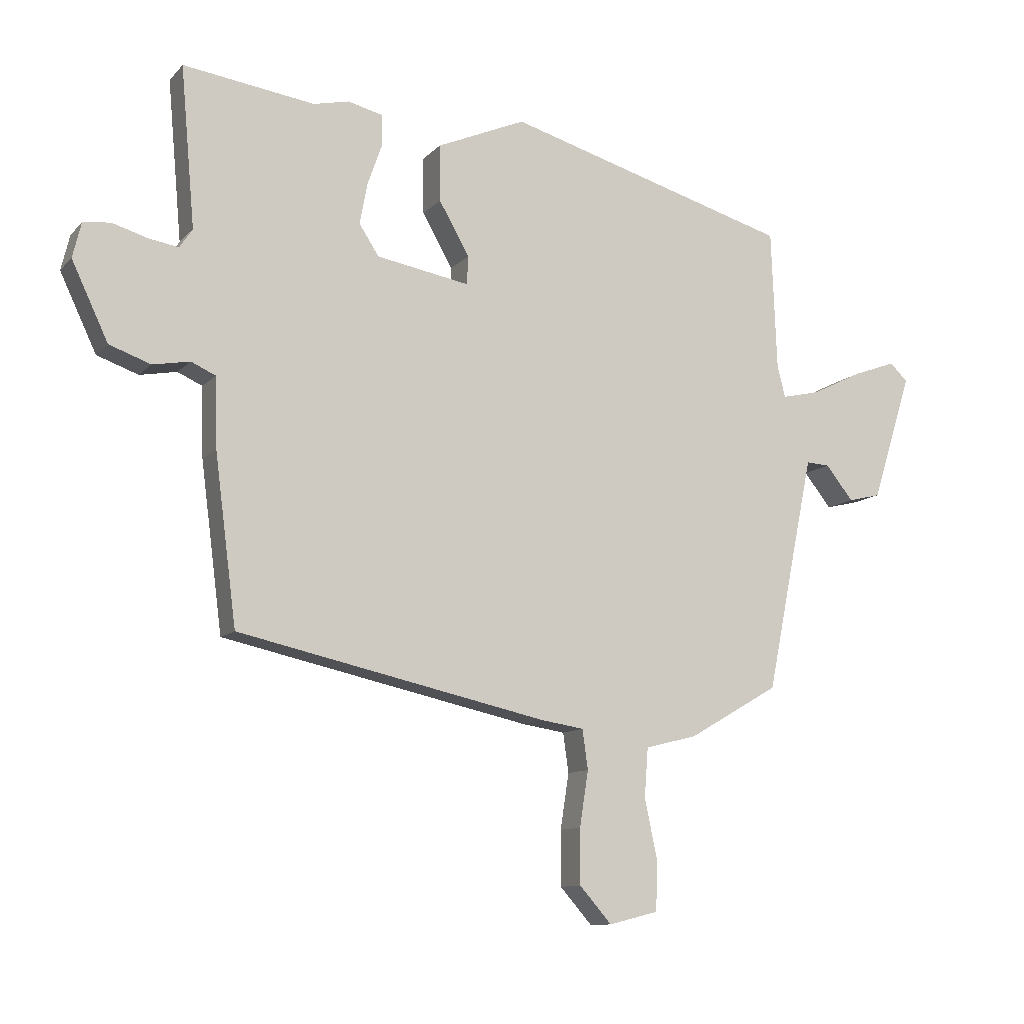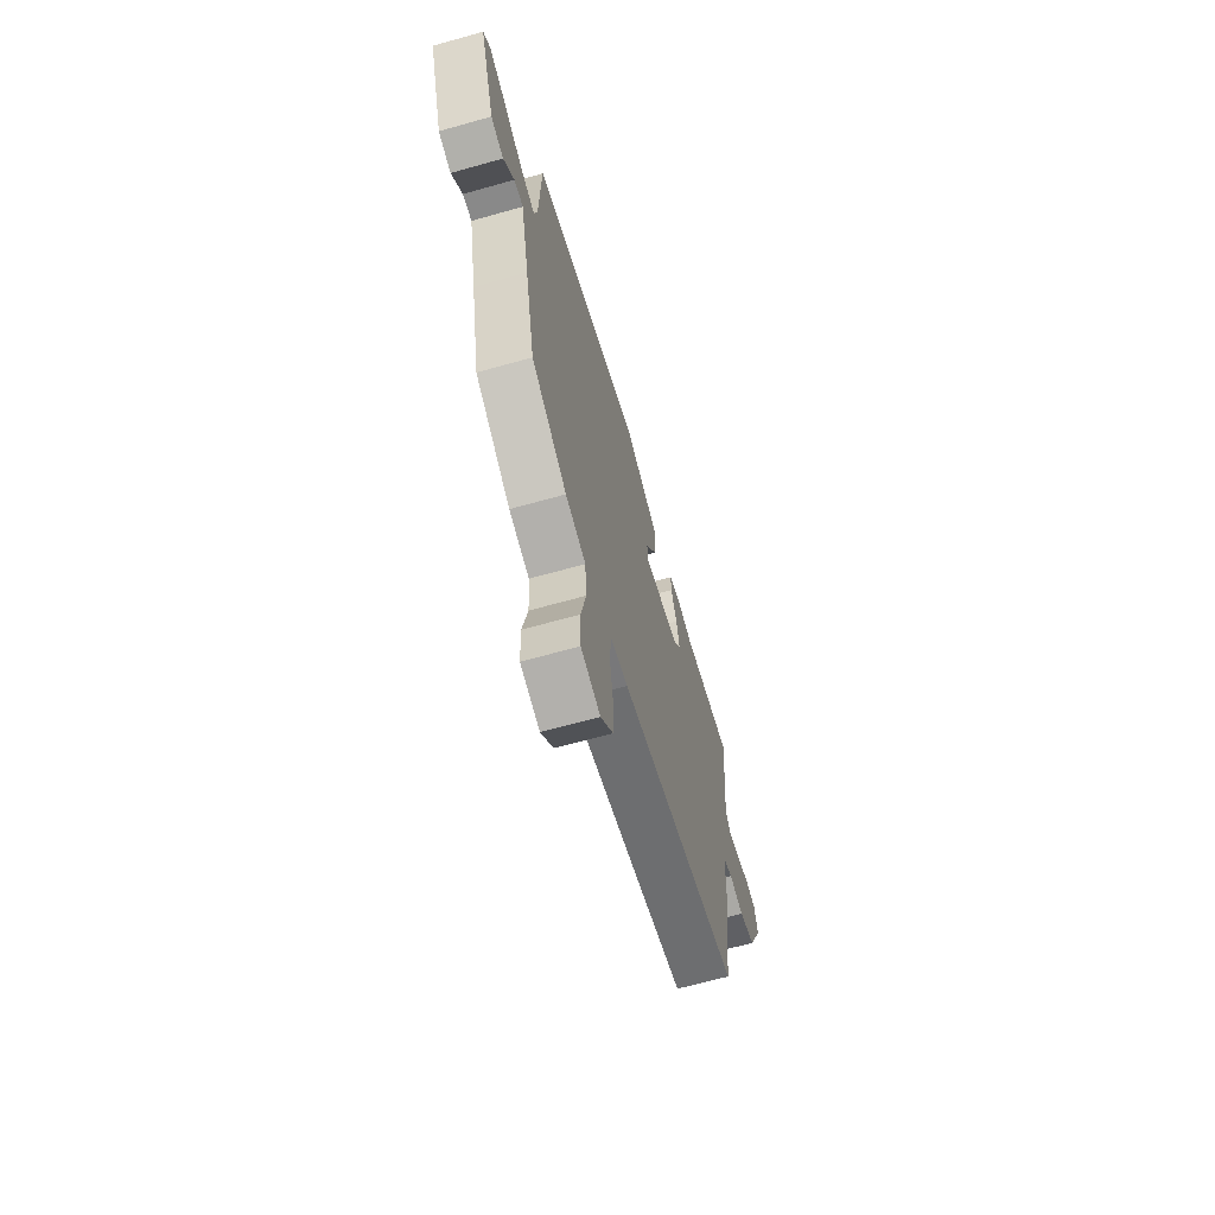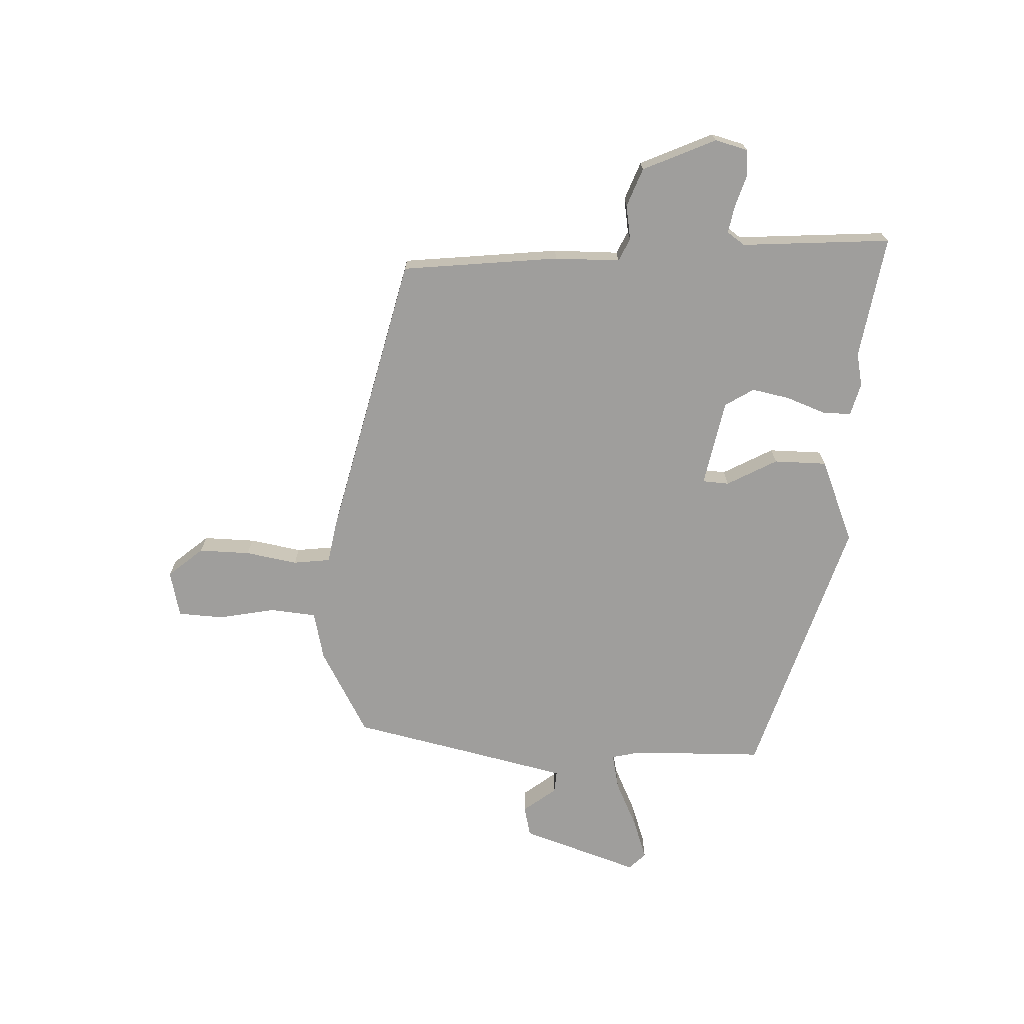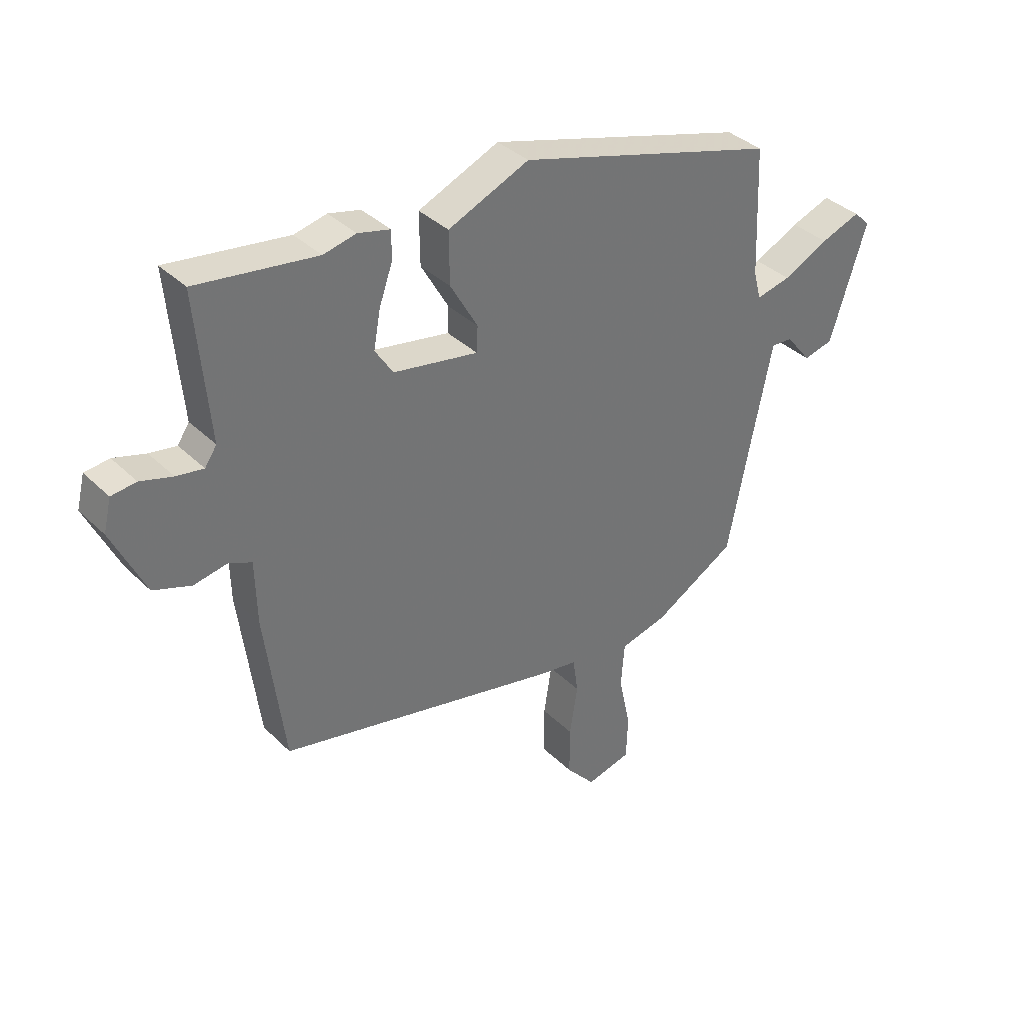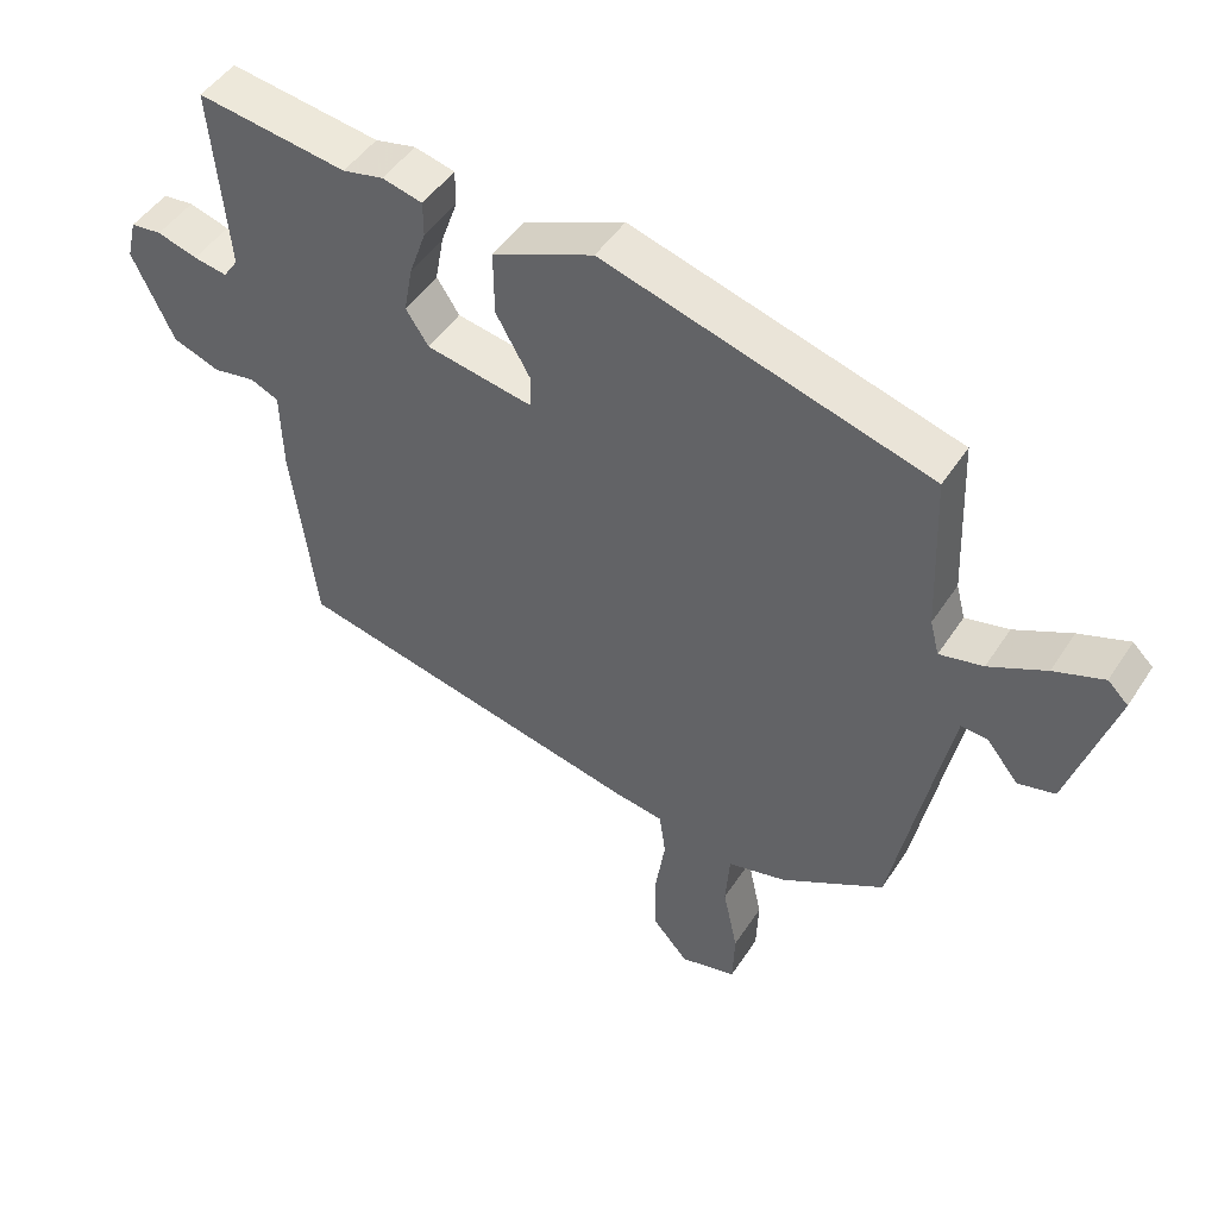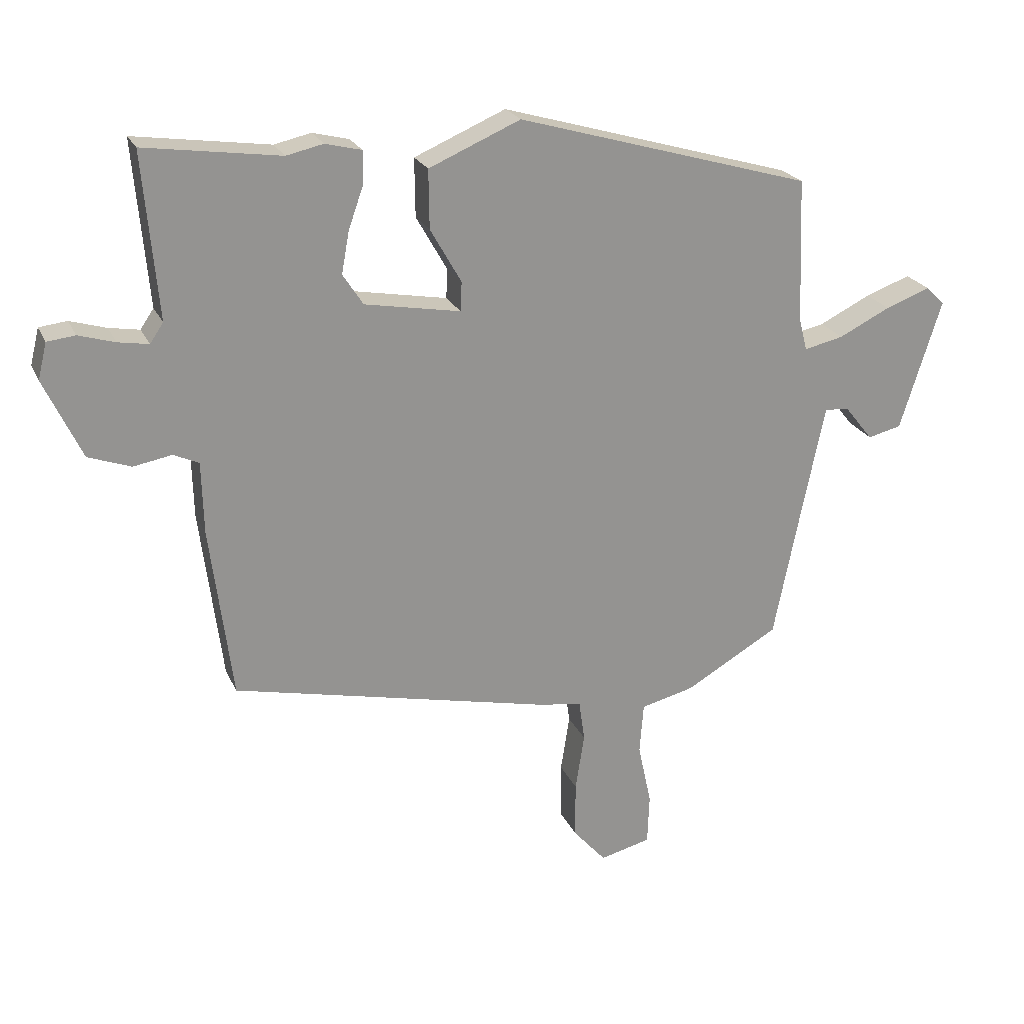
<metadata>
{"format":"obj","ext":"obj","renderer":"f3d","projection":"perspective","resolution":1024,"background":"white","views":[{"elev":-10.7,"azim":-24.4,"up":"+Z"},{"elev":-65.9,"azim":105.8,"up":"+Z"},{"elev":-70.9,"azim":-93.4,"up":"+Y"},{"elev":36.4,"azim":-38.7,"up":"+Z"},{"elev":47.4,"azim":31.5,"up":"+Z"},{"elev":22.7,"azim":-19.4,"up":"+Z"}]}
</metadata>
<code>
v -0.451 0.07 -0.36
v -0.486 0.07 -0.088
v -0.489 0.07 0.025
v -0.529 0.07 0.043
v -0.589 0.07 0.032
v -0.656 0.07 0.056
v -0.715 0.07 0.181
v -0.701 0.07 0.238
v -0.657 0.07 0.243
v -0.6 0.07 0.226
v -0.552 0.07 0.218
v -0.531 0.07 0.249
v -0.554 0.07 0.508
v -0.341 0.07 0.478
v -0.283 0.07 0.491
v -0.226 0.07 0.477
v -0.226 0.07 0.427
v -0.25 0.07 0.359
v -0.262 0.07 0.293
v -0.23 0.07 0.244
v -0.079 0.07 0.217
v -0.077 0.07 0.263
v -0.126 0.07 0.349
v -0.127 0.07 0.441
v 0.017 0.07 0.503
v 0.481 0.07 0.369
v 0.49 0.07 0.141
v 0.503 0.07 0.091
v 0.565 0.07 0.105
v 0.646 0.07 0.145
v 0.717 0.07 0.171
v 0.746 0.07 0.143
v 0.681 0.07 -0.063
v 0.628 0.07 -0.076
v 0.583 0.07 -0.02
v 0.545 0.07 -0.018
v 0.509 0.07 -0.193
v 0.467 0.07 -0.401
v 0.32 0.07 -0.486
v 0.236 0.07 -0.507
v 0.23 0.07 -0.587
v 0.251 0.07 -0.685
v 0.248 0.07 -0.764
v 0.168 0.07 -0.784
v 0.116 0.07 -0.725
v 0.116 0.07 -0.636
v 0.13 0.07 -0.546
v 0.121 0.07 -0.482
v 0.051 0.07 -0.471
v -0.451 0 -0.36
v -0.486 0 -0.088
v -0.489 0 0.025
v -0.529 0 0.043
v -0.589 0 0.032
v -0.656 0 0.056
v -0.715 0 0.181
v -0.701 0 0.238
v -0.657 0 0.243
v -0.6 0 0.226
v -0.552 0 0.218
v -0.531 0 0.249
v -0.554 0 0.508
v -0.341 0 0.478
v -0.283 0 0.491
v -0.226 0 0.477
v -0.226 0 0.427
v -0.25 0 0.359
v -0.262 0 0.293
v -0.23 0 0.244
v -0.079 0 0.217
v -0.077 0 0.263
v -0.126 0 0.349
v -0.127 0 0.441
v 0.017 0 0.503
v 0.481 0 0.369
v 0.49 0 0.141
v 0.503 0 0.091
v 0.565 0 0.105
v 0.646 0 0.145
v 0.717 0 0.171
v 0.746 0 0.143
v 0.681 0 -0.063
v 0.628 0 -0.076
v 0.583 0 -0.02
v 0.545 0 -0.018
v 0.509 0 -0.193
v 0.467 0 -0.401
v 0.32 0 -0.486
v 0.236 0 -0.507
v 0.23 0 -0.587
v 0.251 0 -0.685
v 0.248 0 -0.764
v 0.168 0 -0.784
v 0.116 0 -0.725
v 0.116 0 -0.636
v 0.13 0 -0.546
v 0.121 0 -0.482
v 0.051 0 -0.471
f 1 2 3
f 49 1 3
f 48 49 3
f 45 46 47
f 44 45 47
f 43 44 47
f 42 43 47
f 41 42 47
f 40 41 47 48
f 40 48 3
f 39 40 3
f 38 39 3
f 37 38 3
f 33 34 35
f 32 33 35
f 31 32 35
f 30 31 35
f 29 30 35
f 28 29 35 36
f 25 26 27
f 24 25 27
f 23 24 27
f 22 23 27
f 21 22 27 28
f 37 3 4
f 36 37 4
f 28 36 4
f 21 28 4
f 20 21 4
f 16 17 18
f 15 16 18
f 14 15 18
f 14 18 19
f 13 14 19
f 12 13 19
f 8 9 10
f 7 8 10
f 6 7 10
f 5 6 10
f 4 5 10
f 4 10 11
f 12 19 20
f 11 12 20
f 4 11 20
f 52 51 50
f 52 50 98
f 52 98 97
f 96 95 94
f 96 94 93
f 96 93 92
f 96 92 91
f 96 91 90
f 97 96 90 89
f 52 97 89
f 52 89 88
f 52 88 87
f 52 87 86
f 84 83 82
f 84 82 81
f 84 81 80
f 84 80 79
f 84 79 78
f 85 84 78 77
f 76 75 74
f 76 74 73
f 76 73 72
f 76 72 71
f 77 76 71 70
f 53 52 86
f 53 86 85
f 53 85 77
f 53 77 70
f 53 70 69
f 67 66 65
f 67 65 64
f 67 64 63
f 68 67 63
f 68 63 62
f 68 62 61
f 59 58 57
f 59 57 56
f 59 56 55
f 59 55 54
f 59 54 53
f 60 59 53
f 69 68 61
f 69 61 60
f 69 60 53
f 1 50 51 2
f 2 51 52 3
f 3 52 53 4
f 4 53 54 5
f 5 54 55 6
f 6 55 56 7
f 7 56 57 8
f 8 57 58 9
f 9 58 59 10
f 10 59 60 11
f 11 60 61 12
f 12 61 62 13
f 13 62 63 14
f 14 63 64 15
f 15 64 65 16
f 16 65 66 17
f 17 66 67 18
f 18 67 68 19
f 19 68 69 20
f 20 69 70 21
f 21 70 71 22
f 22 71 72 23
f 23 72 73 24
f 24 73 74 25
f 25 74 75 26
f 26 75 76 27
f 27 76 77 28
f 28 77 78 29
f 29 78 79 30
f 30 79 80 31
f 31 80 81 32
f 32 81 82 33
f 33 82 83 34
f 34 83 84 35
f 35 84 85 36
f 36 85 86 37
f 37 86 87 38
f 38 87 88 39
f 39 88 89 40
f 40 89 90 41
f 41 90 91 42
f 42 91 92 43
f 43 92 93 44
f 44 93 94 45
f 45 94 95 46
f 46 95 96 47
f 47 96 97 48
f 48 97 98 49
f 49 98 50 1

</code>
